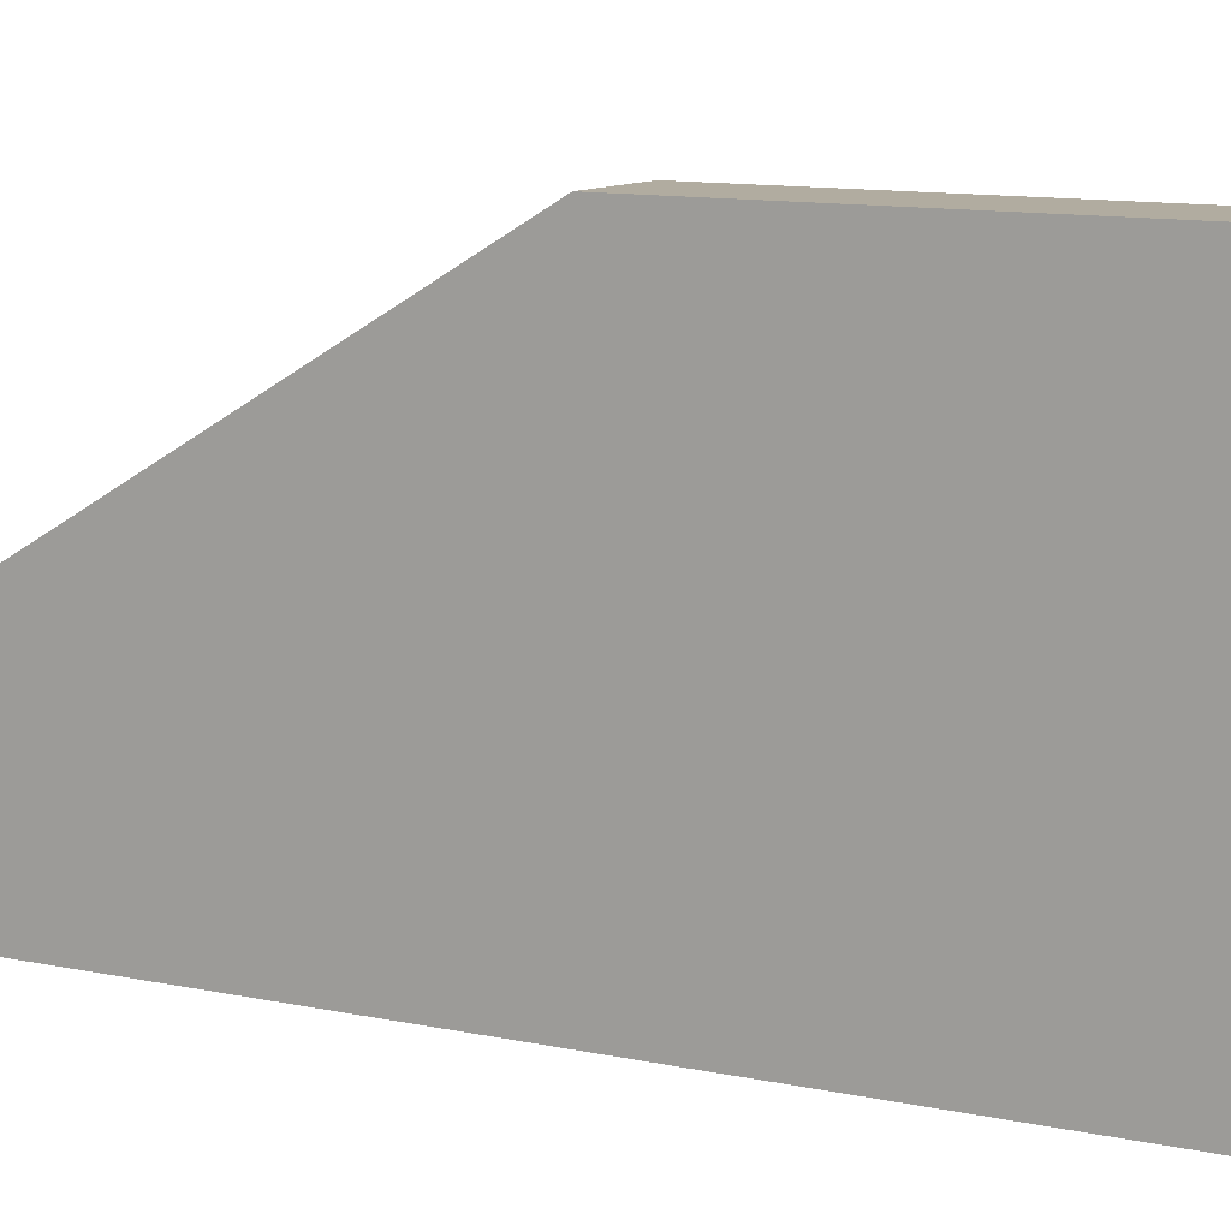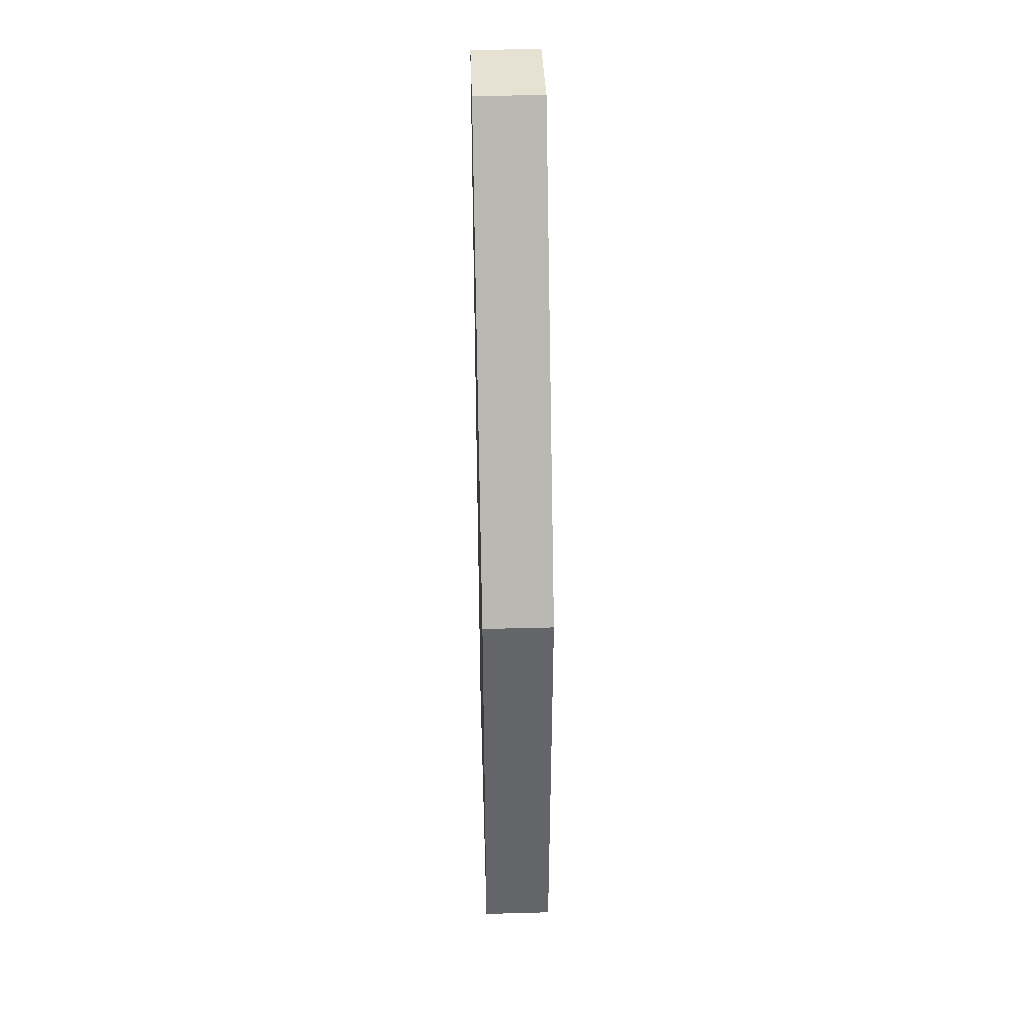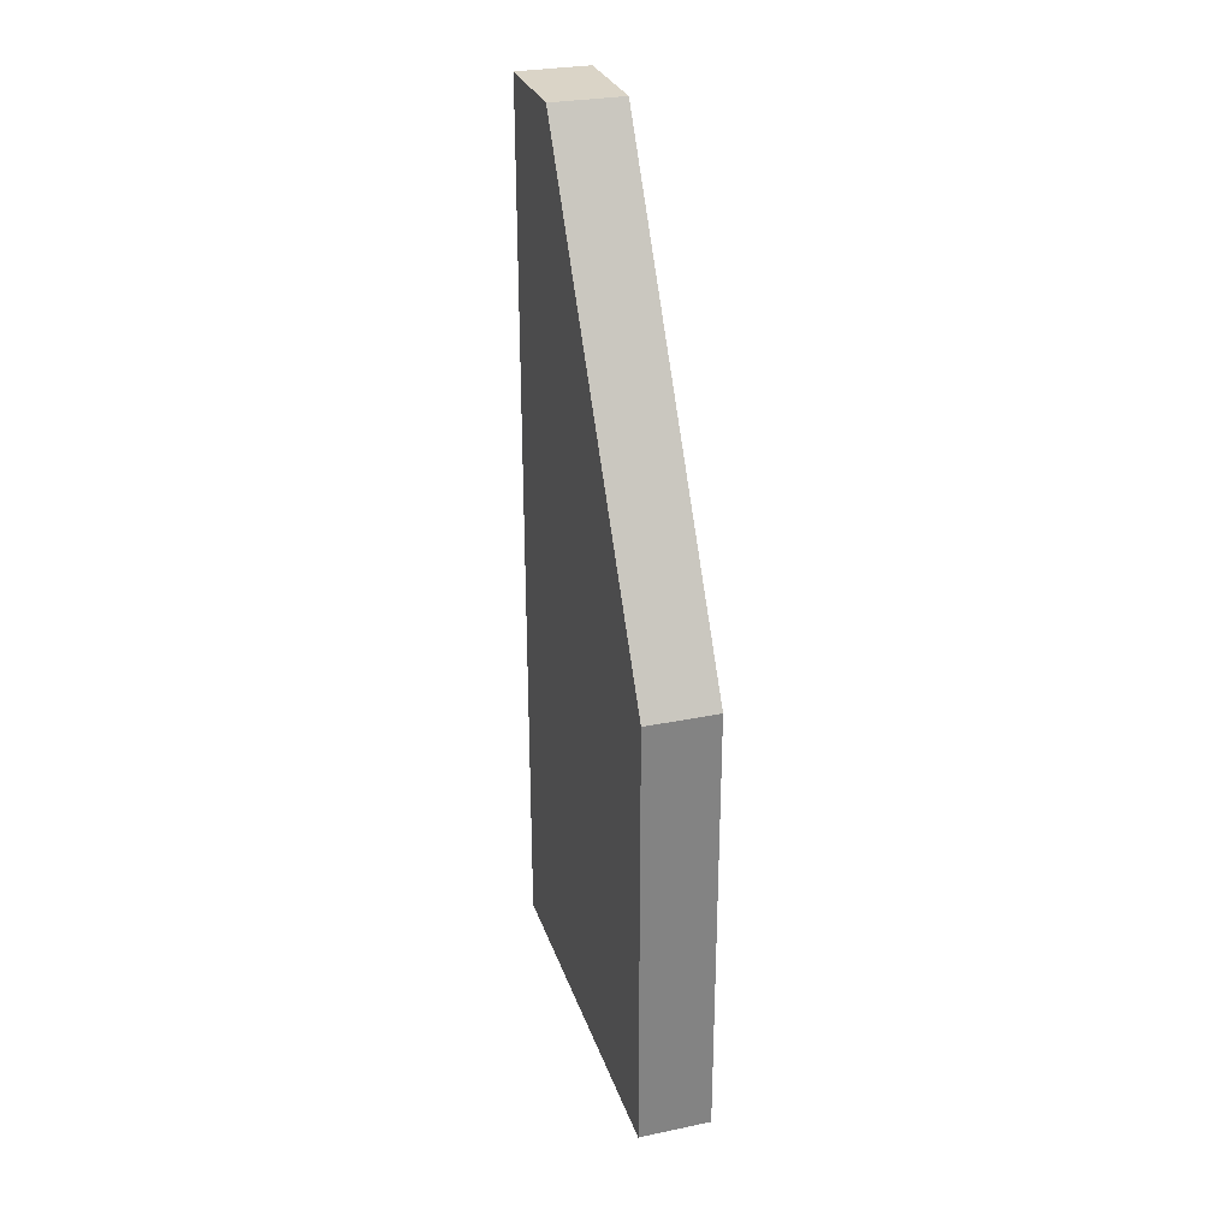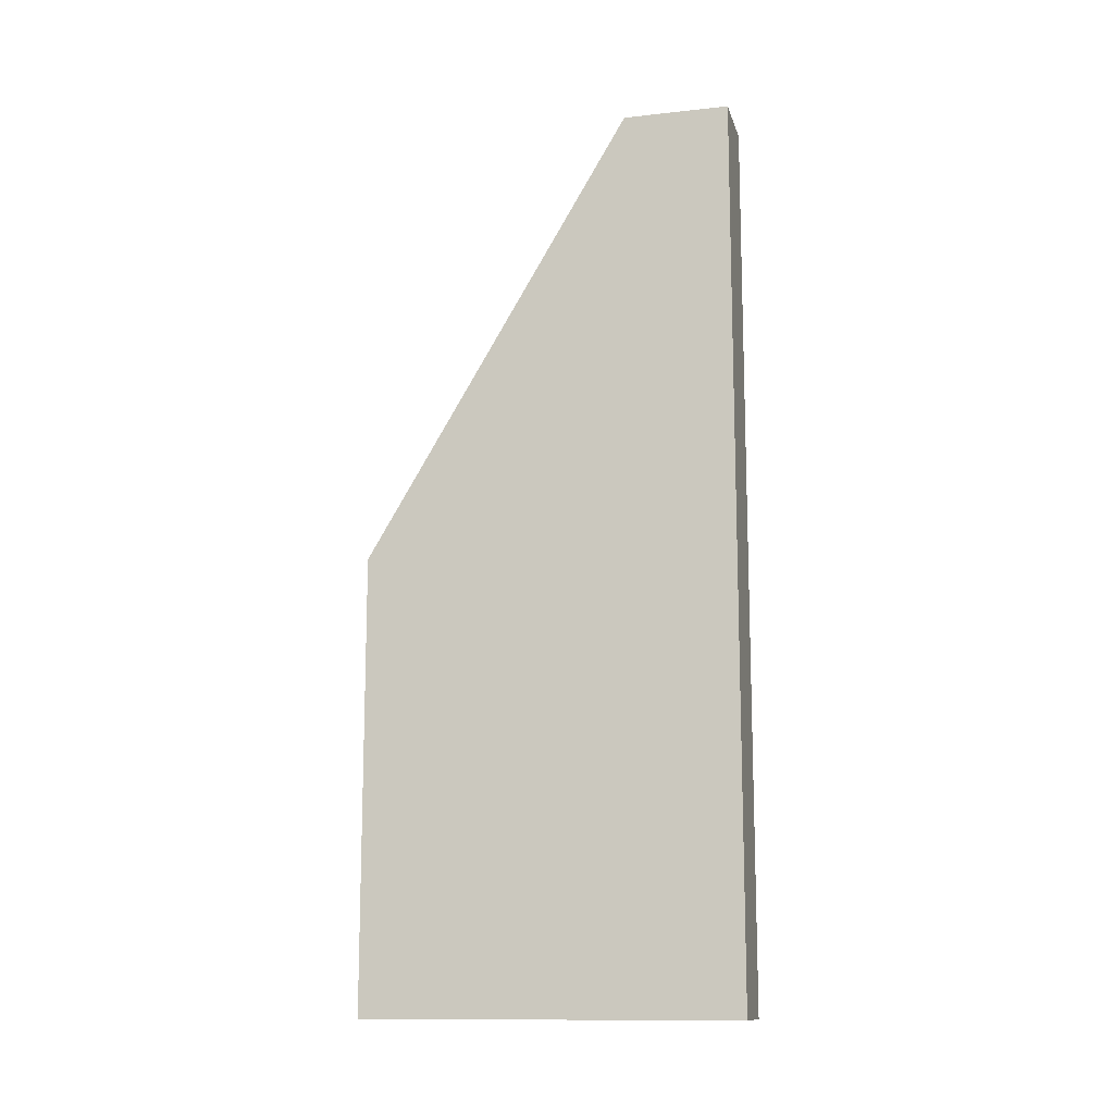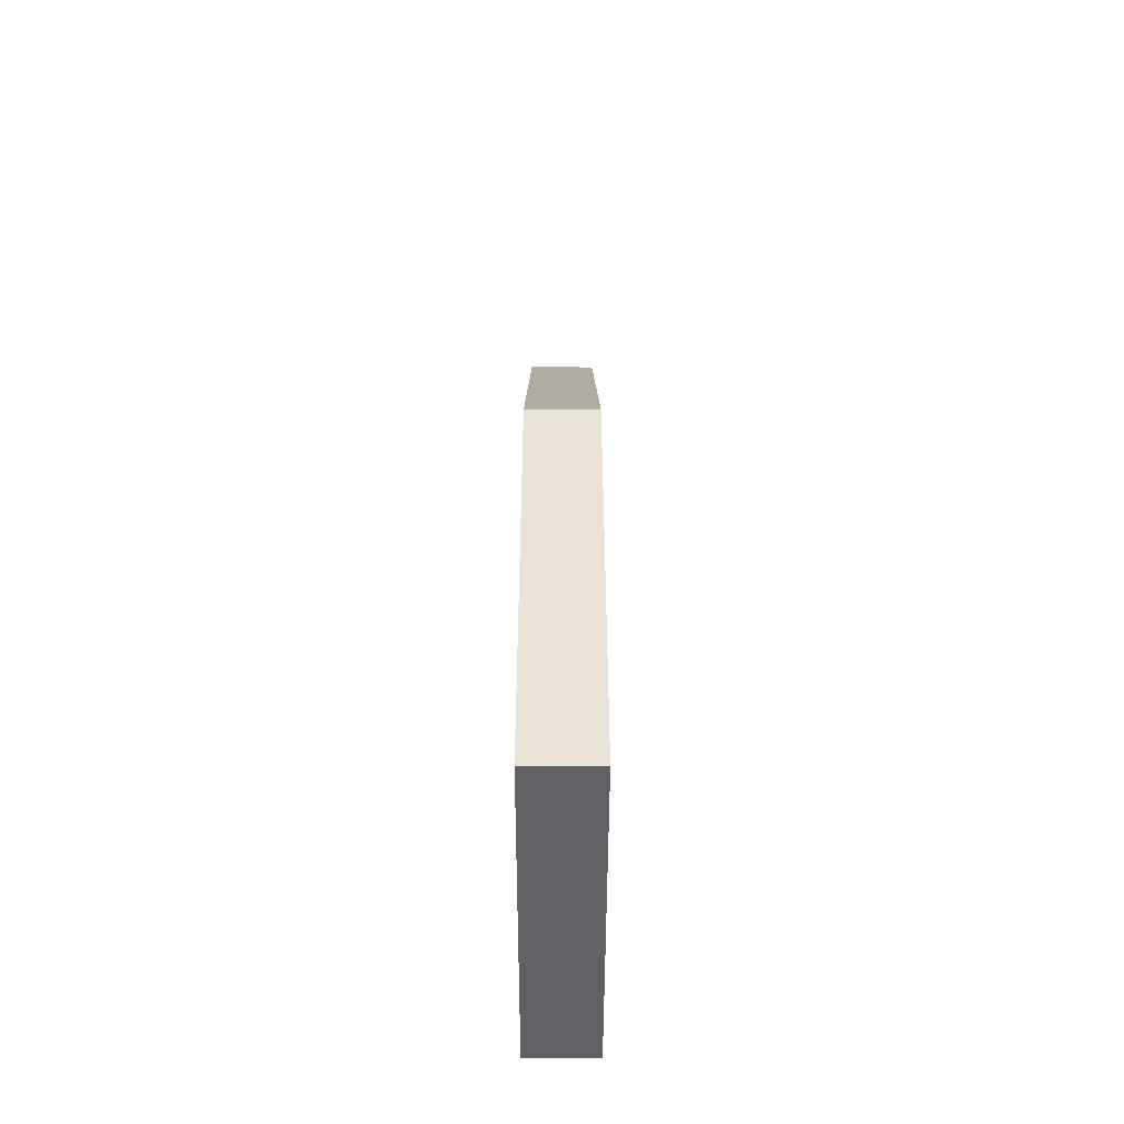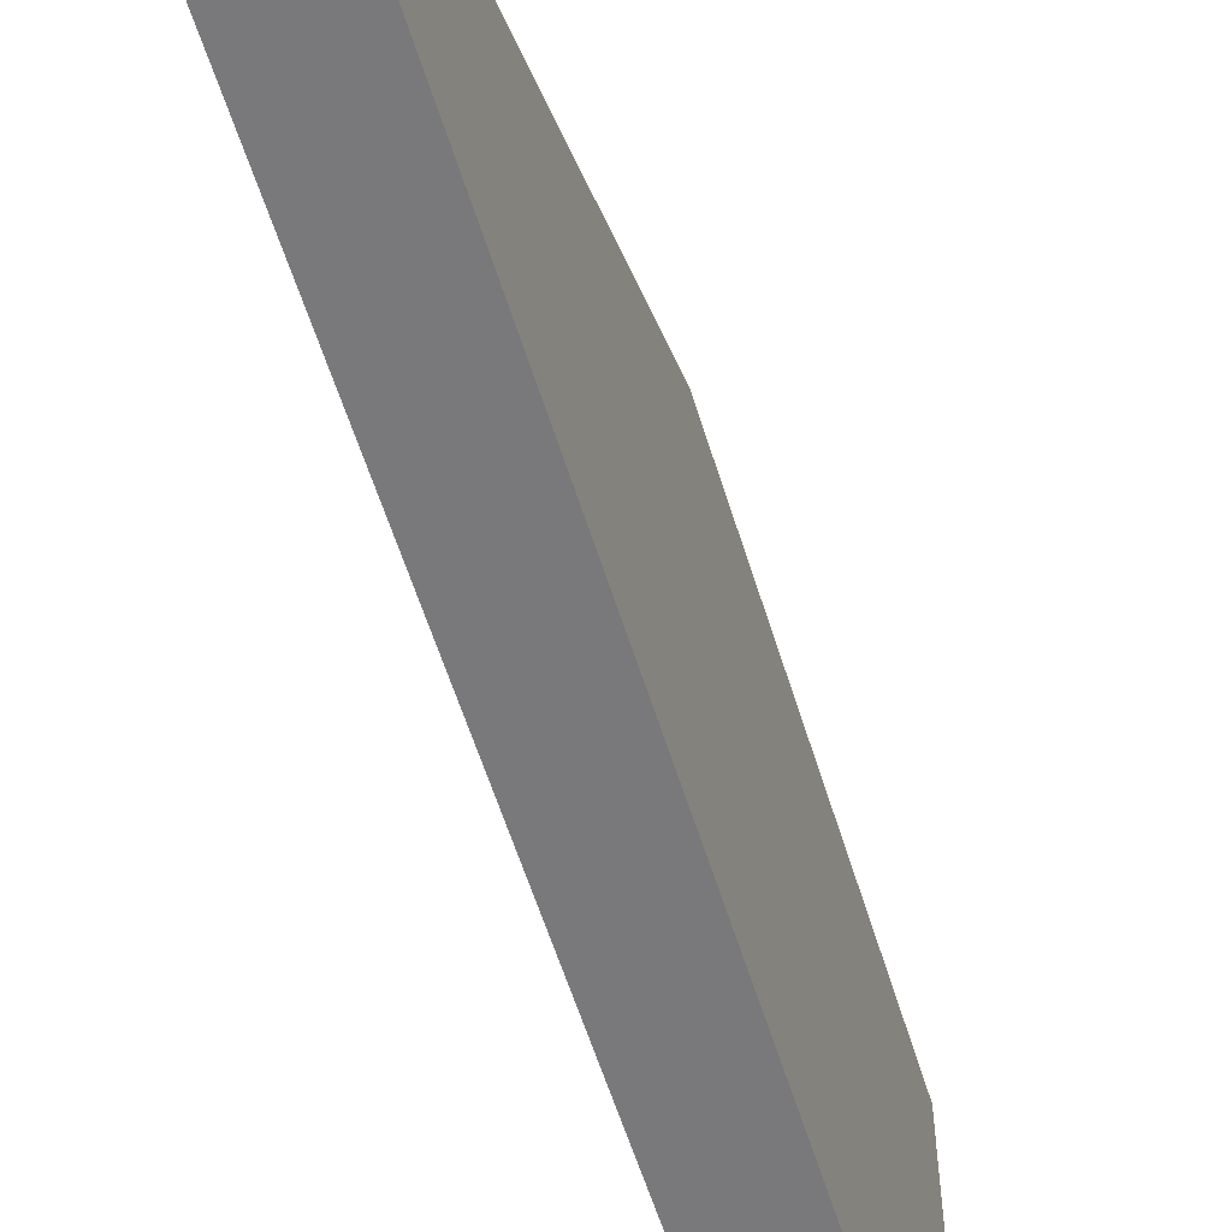
<metadata>
{"format":"obj","ext":"obj","renderer":"f3d","projection":"perspective","resolution":1024,"background":"white","views":[{"elev":10.1,"azim":120.4,"up":"+Y"},{"elev":38.6,"azim":178.1,"up":"+Z"},{"elev":28.9,"azim":162.9,"up":"+Z"},{"elev":-12.7,"azim":-75.8,"up":"+Z"},{"elev":-49.1,"azim":179.9,"up":"+Z"},{"elev":-57.9,"azim":17.0,"up":"+Y"}]}
</metadata>
<code>
o 268258
v -8.216 -0.2 16.3
v -8.216 -0.2 19.3
v -8.216 0.1571 19.3
v -8.216 1.05 17.8
v -8.216 1.05 16.3
v -7.976 -0.2 16.3
v -7.976 1.05 16.3
v -7.976 1.05 17.8
v -7.976 0.1571 19.3
v -7.976 -0.2 19.3
f 5 1 4
f 4 2 3
f 2 4 1
f 9 10 8
f 8 6 7
f 6 8 10
f 2 1 6
f 6 10 2
f 3 2 10
f 10 9 3
f 4 3 8
f 9 8 3
f 5 4 7
f 8 7 4
f 6 1 5
f 5 7 6

</code>
